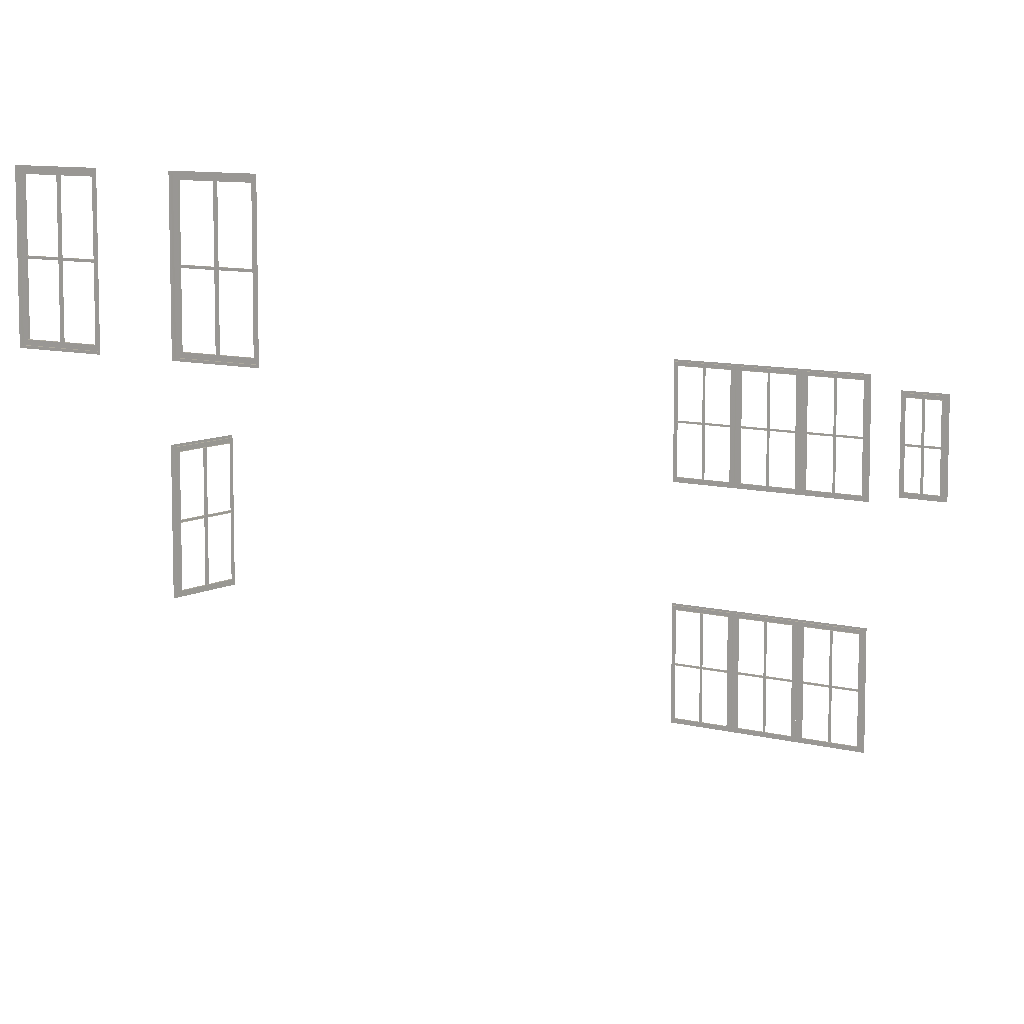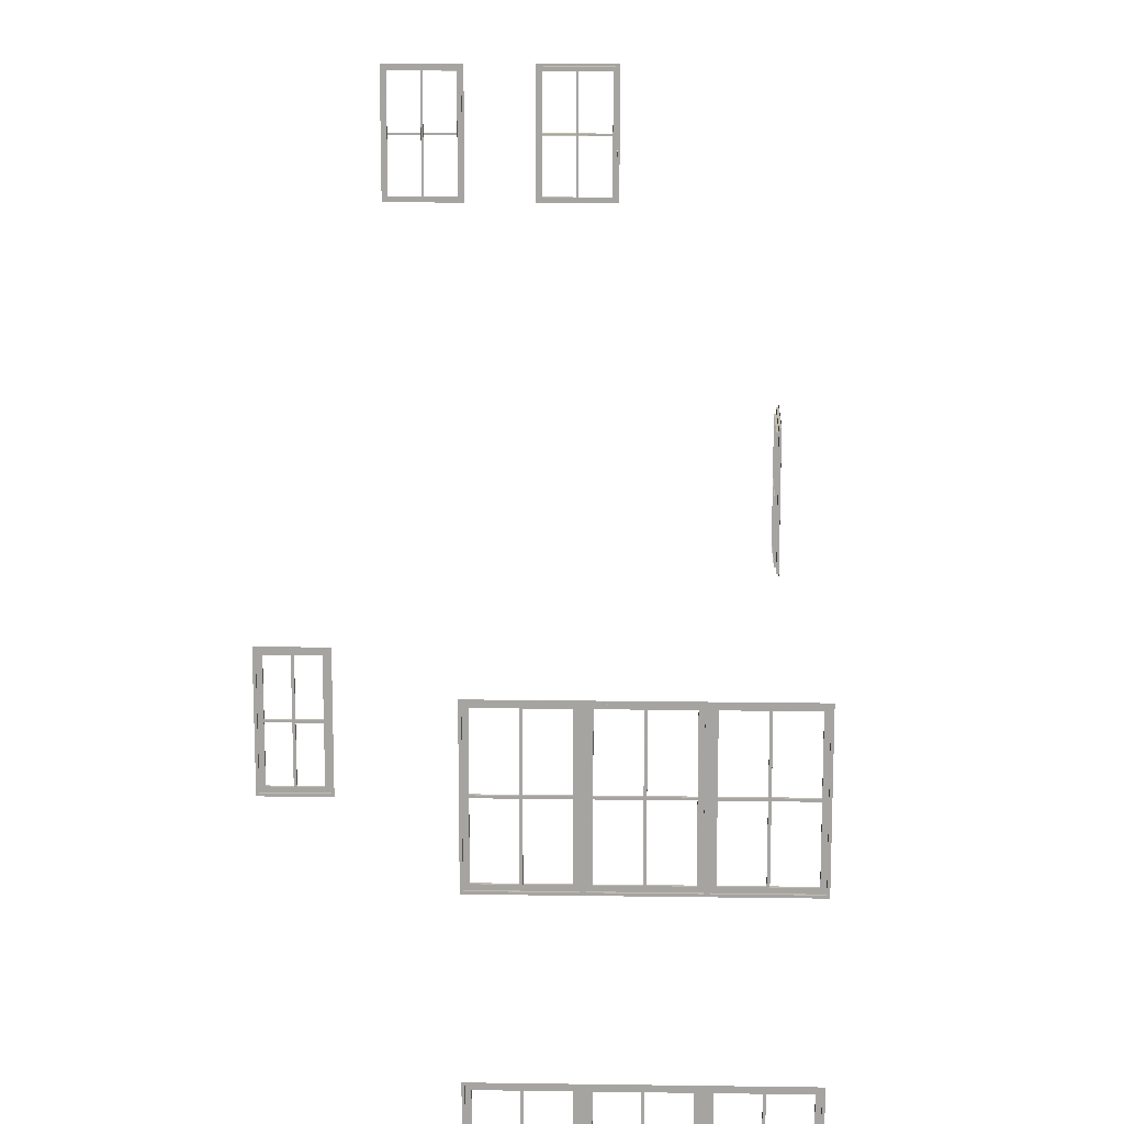
<metadata>
{"format":"obj","ext":"obj","renderer":"f3d","projection":"perspective","resolution":1024,"background":"white","views":[{"elev":9.2,"azim":36.9,"up":"+Y"},{"elev":16.2,"azim":-176.8,"up":"+Y"}]}
</metadata>
<code>
o md3-windows-base-minimal-x-frame
v 7.988 14.41 -180.2
v 7.912 14.41 -183.2
v 7.912 14.33 -183.2
v 7.988 14.33 -180.2
v 8.066 14.57 -180.3
v 7.994 14.57 -183.1
v 7.994 14.41 -183.1
v 8.066 14.41 -180.3
v 7.998 14.57 -183
v 8.062 14.57 -180.5
v 8.142 14.57 -180.5
v 8.078 14.57 -183
v 7.998 19.09 -183
v 8.078 19.09 -183
v 8.062 19.09 -180.5
v 8.142 19.09 -180.5
v 8.066 19.09 -180.3
v 7.988 19.25 -180.2
v 7.986 19.25 -180.3
v 7.986 14.41 -180.3
v 7.988 19.33 -180.2
v 7.912 19.33 -183.2
v 7.912 19.25 -183.2
v 8.066 19.25 -180.3
v 7.994 19.25 -183.1
v 7.994 19.09 -183.1
v 7.915 14.41 -183.1
v 7.915 19.25 -183.1
v 8.031 19.09 -181.7
v 8.031 14.57 -181.7
v 8.111 14.57 -181.7
v 8.111 19.09 -181.7
v 8.029 14.57 -181.8
v 8.029 19.09 -181.8
v 8.109 19.09 -181.8
v 8.109 14.57 -181.8
v 7.998 16.87 -183
v 8.029 16.87 -181.8
v 8.109 16.87 -181.8
v 8.078 16.87 -183
v 8.029 16.79 -181.8
v 7.998 16.79 -183
v 8.078 16.79 -183
v 8.109 16.79 -181.8
v 8.062 16.87 -180.5
v 8.031 16.87 -181.7
v 8.031 16.79 -181.7
v 8.062 16.79 -180.5
v 8.111 16.79 -181.7
v 8.142 16.79 -180.5
v 8.142 16.87 -180.5
v 8.111 16.87 -181.7
v 21.32 19.25 -207.1
v 21.32 19.25 -207
v 19.48 19.25 -207
v 19.48 19.25 -207.1
v 21.32 19.09 -207
v 19.48 19.09 -207
v 19.4 19.33 -207.1
v 21.4 19.33 -207.1
v 21.4 19.25 -207.1
v 19.4 19.25 -207.1
v 19.64 19.09 -207
v 21.16 19.09 -207
v 21.17 19.09 -207
v 19.65 19.09 -206.9
v 19.48 15.41 -207
v 19.48 15.41 -207.1
v 19.4 15.41 -207.1
v 19.64 15.57 -207
v 19.48 15.57 -207
v 19.65 15.57 -206.9
v 21.32 15.41 -207
v 21.32 15.41 -207.1
v 21.16 15.57 -207
v 21.17 15.57 -207
v 21.32 15.57 -207
v 21.4 15.41 -207.1
v 21.4 15.33 -207.1
v 19.4 15.33 -207.1
v 20.36 19.09 -207
v 20.44 19.09 -207
v 20.44 15.57 -207
v 20.36 15.57 -207
v 20.45 19.09 -206.9
v 20.45 15.57 -206.9
v 20.37 15.57 -206.9
v 20.37 19.09 -206.9
v 19.64 17.37 -207
v 19.65 17.37 -206.9
v 20.37 17.37 -206.9
v 20.36 17.37 -207
v 20.36 17.29 -207
v 20.37 17.29 -206.9
v 19.65 17.29 -206.9
v 19.64 17.29 -207
v 21.16 17.37 -207
v 21.16 17.29 -207
v 20.44 17.29 -207
v 20.44 17.37 -207
v 21.17 17.29 -207
v 20.45 17.29 -206.9
v 20.45 17.37 -206.9
v 21.17 17.37 -207
v 9.64 14.57 -210.7
v 7.121 14.57 -210.7
v 7.123 14.57 -210.6
v 9.642 14.57 -210.7
v 6.961 14.57 -210.7
v 9.8 14.57 -210.7
v 9.8 14.41 -210.7
v 6.961 14.41 -210.7
v 6.879 14.41 -210.8
v 9.878 14.41 -210.8
v 9.878 14.33 -210.8
v 6.879 14.33 -210.8
v 12.88 14.41 -210.9
v 12.88 14.33 -210.9
v 9.96 14.57 -210.8
v 12.8 14.57 -210.8
v 12.8 14.41 -210.8
v 9.96 14.41 -210.8
v 12.64 14.57 -210.8
v 10.12 14.57 -210.8
v 10.12 14.57 -210.7
v 12.64 14.57 -210.7
v 15.88 14.41 -211
v 15.88 14.33 -211
v 12.96 14.57 -210.8
v 15.8 14.57 -210.9
v 15.8 14.41 -210.9
v 12.96 14.41 -210.8
v 15.64 14.57 -210.9
v 13.12 14.57 -210.8
v 13.12 14.57 -210.8
v 15.64 14.57 -210.8
v 15.64 19.09 -210.9
v 15.64 19.09 -210.8
v 13.12 19.09 -210.8
v 13.12 19.09 -210.8
v 12.96 19.09 -210.8
v 12.88 19.25 -210.9
v 12.96 19.25 -210.9
v 12.96 14.41 -210.9
v 12.88 19.33 -210.9
v 15.88 19.33 -211
v 15.88 19.25 -211
v 12.96 19.25 -210.8
v 15.8 19.25 -210.9
v 15.8 19.09 -210.9
v 15.8 14.41 -211
v 15.8 19.25 -211
v 14.34 19.09 -210.9
v 14.34 14.57 -210.9
v 14.34 14.57 -210.8
v 14.34 19.09 -210.8
v 14.42 14.57 -210.9
v 14.42 19.09 -210.9
v 14.42 19.09 -210.8
v 14.42 14.57 -210.8
v 12.64 19.09 -210.8
v 12.64 19.09 -210.7
v 10.12 19.09 -210.8
v 10.12 19.09 -210.7
v 9.96 19.09 -210.8
v 9.878 19.25 -210.8
v 9.958 19.25 -210.8
v 9.958 14.41 -210.8
v 9.878 19.33 -210.8
v 9.96 19.25 -210.8
v 12.8 19.25 -210.8
v 12.8 19.09 -210.8
v 12.8 14.41 -210.9
v 12.8 19.25 -210.9
v 11.34 19.09 -210.8
v 11.34 14.57 -210.8
v 11.34 14.57 -210.7
v 11.34 19.09 -210.7
v 11.42 14.57 -210.8
v 11.42 19.09 -210.8
v 11.42 19.09 -210.7
v 11.42 14.57 -210.7
v 8.341 19.09 -210.7
v 8.421 19.09 -210.7
v 8.421 14.57 -210.7
v 8.341 14.57 -210.7
v 8.423 19.09 -210.6
v 8.423 14.57 -210.6
v 8.343 14.57 -210.6
v 8.343 19.09 -210.6
v 9.8 19.09 -210.7
v 9.64 19.09 -210.7
v 9.798 14.41 -210.8
v 9.798 19.25 -210.8
v 6.961 19.25 -210.7
v 9.8 19.25 -210.7
v 6.961 19.09 -210.7
v 6.879 19.33 -210.8
v 6.879 19.25 -210.8
v 6.959 19.25 -210.8
v 6.959 14.41 -210.8
v 7.121 19.09 -210.7
v 7.123 19.09 -210.6
v 9.642 19.09 -210.7
v 15.64 16.87 -210.9
v 14.42 16.87 -210.9
v 14.42 16.87 -210.8
v 15.64 16.87 -210.8
v 14.42 16.79 -210.9
v 15.64 16.79 -210.9
v 15.64 16.79 -210.8
v 14.42 16.79 -210.8
v 13.12 16.87 -210.8
v 14.34 16.87 -210.9
v 14.34 16.79 -210.9
v 13.12 16.79 -210.8
v 14.34 16.79 -210.8
v 13.12 16.79 -210.8
v 13.12 16.87 -210.8
v 14.34 16.87 -210.8
v 12.64 16.87 -210.8
v 11.42 16.87 -210.8
v 11.42 16.87 -210.7
v 12.64 16.87 -210.7
v 11.42 16.79 -210.8
v 12.64 16.79 -210.8
v 12.64 16.79 -210.7
v 11.42 16.79 -210.7
v 10.12 16.87 -210.8
v 11.34 16.87 -210.8
v 11.34 16.79 -210.8
v 10.12 16.79 -210.8
v 11.34 16.79 -210.7
v 10.12 16.79 -210.7
v 10.12 16.87 -210.7
v 11.34 16.87 -210.7
v 7.121 16.87 -210.7
v 7.123 16.87 -210.6
v 8.343 16.87 -210.6
v 8.341 16.87 -210.7
v 8.341 16.79 -210.7
v 8.343 16.79 -210.6
v 7.123 16.79 -210.6
v 7.121 16.79 -210.7
v 9.64 16.87 -210.7
v 9.64 16.79 -210.7
v 8.421 16.79 -210.7
v 8.421 16.87 -210.7
v 9.642 16.79 -210.7
v 8.423 16.79 -210.6
v 8.423 16.87 -210.6
v 9.642 16.87 -210.7
v 9.64 6.87 -210.7
v 8.421 6.87 -210.7
v 8.423 6.87 -210.6
v 9.642 6.87 -210.7
v 8.421 6.79 -210.7
v 9.64 6.79 -210.7
v 9.642 6.79 -210.7
v 8.423 6.79 -210.6
v 7.121 6.87 -210.7
v 8.341 6.87 -210.7
v 8.341 6.79 -210.7
v 7.121 6.79 -210.7
v 8.343 6.79 -210.6
v 7.123 6.79 -210.6
v 7.123 6.87 -210.6
v 8.343 6.87 -210.6
v 10.12 6.87 -210.8
v 10.12 6.87 -210.7
v 11.34 6.87 -210.7
v 11.34 6.87 -210.8
v 11.34 6.79 -210.8
v 11.34 6.79 -210.7
v 10.12 6.79 -210.7
v 10.12 6.79 -210.8
v 12.64 6.87 -210.8
v 12.64 6.79 -210.8
v 11.42 6.79 -210.8
v 11.42 6.87 -210.8
v 12.64 6.79 -210.7
v 11.42 6.79 -210.7
v 11.42 6.87 -210.7
v 12.64 6.87 -210.7
v 13.12 6.87 -210.8
v 13.12 6.87 -210.8
v 14.34 6.87 -210.8
v 14.34 6.87 -210.9
v 14.34 6.79 -210.9
v 14.34 6.79 -210.8
v 13.12 6.79 -210.8
v 13.12 6.79 -210.8
v 15.64 6.87 -210.9
v 15.64 6.79 -210.9
v 14.42 6.79 -210.9
v 14.42 6.87 -210.9
v 15.64 6.79 -210.8
v 14.42 6.79 -210.8
v 14.42 6.87 -210.8
v 15.64 6.87 -210.8
v 9.798 4.41 -210.8
v 9.8 4.41 -210.7
v 9.8 9.25 -210.7
v 9.798 9.25 -210.8
v 6.961 9.25 -210.7
v 6.959 9.25 -210.8
v 6.961 4.41 -210.7
v 6.959 4.41 -210.8
v 12.8 4.41 -210.9
v 12.8 4.41 -210.8
v 12.8 9.25 -210.8
v 12.8 9.25 -210.9
v 9.96 9.25 -210.8
v 9.958 9.25 -210.8
v 9.96 4.41 -210.8
v 9.958 4.41 -210.8
v 15.8 4.41 -211
v 15.8 4.41 -210.9
v 15.8 9.25 -210.9
v 15.8 9.25 -211
v 12.96 9.25 -210.8
v 12.96 9.25 -210.9
v 12.96 4.41 -210.8
v 12.96 4.41 -210.9
v 9.64 9.09 -210.7
v 9.64 4.57 -210.7
v 9.642 4.57 -210.7
v 9.642 9.09 -210.7
v 7.121 9.09 -210.7
v 7.123 9.09 -210.6
v 7.121 4.57 -210.7
v 7.123 4.57 -210.6
v 6.961 9.09 -210.7
v 6.961 4.57 -210.7
v 6.879 9.25 -210.8
v 6.879 4.41 -210.8
v 6.879 9.33 -210.8
v 9.878 9.33 -210.8
v 9.878 9.25 -210.8
v 9.8 9.09 -210.7
v 9.878 4.41 -210.8
v 9.8 4.57 -210.7
v 8.341 9.09 -210.7
v 8.341 4.57 -210.7
v 8.343 4.57 -210.6
v 8.343 9.09 -210.6
v 8.421 4.57 -210.7
v 8.421 9.09 -210.7
v 8.423 9.09 -210.6
v 8.423 4.57 -210.6
v 11.34 9.09 -210.8
v 11.42 9.09 -210.8
v 11.42 4.57 -210.8
v 11.34 4.57 -210.8
v 11.42 9.09 -210.7
v 11.42 4.57 -210.7
v 11.34 4.57 -210.7
v 11.34 9.09 -210.7
v 12.8 9.09 -210.8
v 12.8 4.57 -210.8
v 12.64 4.57 -210.8
v 12.64 9.09 -210.8
v 12.88 9.25 -210.9
v 12.88 4.41 -210.9
v 9.96 9.09 -210.8
v 12.88 9.33 -210.9
v 10.12 9.09 -210.8
v 10.12 4.57 -210.8
v 9.96 4.57 -210.8
v 10.12 9.09 -210.7
v 10.12 4.57 -210.7
v 12.64 9.09 -210.7
v 12.64 4.57 -210.7
v 14.34 9.09 -210.9
v 14.42 9.09 -210.9
v 14.42 4.57 -210.9
v 14.34 4.57 -210.9
v 14.42 9.09 -210.8
v 14.42 4.57 -210.8
v 14.34 4.57 -210.8
v 14.34 9.09 -210.8
v 15.8 9.09 -210.9
v 15.8 4.57 -210.9
v 15.64 4.57 -210.9
v 15.64 9.09 -210.9
v 15.88 9.25 -211
v 15.88 4.41 -211
v 12.96 9.09 -210.8
v 15.88 9.33 -211
v 13.12 9.09 -210.8
v 13.12 4.57 -210.8
v 12.96 4.57 -210.8
v 13.12 9.09 -210.8
v 13.12 4.57 -210.8
v 15.64 9.09 -210.8
v 15.64 4.57 -210.8
v 15.88 4.33 -211
v 12.88 4.33 -210.9
v 9.878 4.33 -210.8
v 6.879 4.33 -210.8
v 13.7 23.91 -168.3
v 13.7 23.83 -168.3
v 16.7 23.83 -168.3
v 16.7 23.91 -168.3
v 13.78 24.07 -168.3
v 13.78 23.91 -168.3
v 16.62 23.91 -168.4
v 16.62 24.07 -168.4
v 16.46 24.07 -168.4
v 16.46 24.07 -168.5
v 13.94 24.07 -168.4
v 13.94 24.07 -168.3
v 16.46 28.59 -168.4
v 16.46 28.59 -168.5
v 13.94 28.59 -168.3
v 13.94 28.59 -168.4
v 13.78 28.59 -168.3
v 13.7 28.75 -168.3
v 13.78 23.91 -168.3
v 13.78 28.75 -168.3
v 13.7 28.83 -168.3
v 16.7 28.75 -168.3
v 16.7 28.83 -168.3
v 13.78 28.75 -168.3
v 16.62 28.59 -168.4
v 16.62 28.75 -168.4
v 16.62 28.75 -168.3
v 16.62 23.91 -168.3
v 15.16 28.59 -168.4
v 15.16 28.59 -168.5
v 15.16 24.07 -168.5
v 15.16 24.07 -168.4
v 15.24 24.07 -168.4
v 15.24 24.07 -168.5
v 15.24 28.59 -168.5
v 15.24 28.59 -168.4
v 16.46 26.37 -168.4
v 16.46 26.37 -168.5
v 15.24 26.37 -168.5
v 15.24 26.37 -168.4
v 15.24 26.29 -168.4
v 15.24 26.29 -168.5
v 16.46 26.29 -168.5
v 16.46 26.29 -168.4
v 13.94 26.37 -168.3
v 13.94 26.29 -168.3
v 15.16 26.29 -168.4
v 15.16 26.37 -168.4
v 13.94 26.29 -168.4
v 15.16 26.29 -168.5
v 15.16 26.37 -168.5
v 13.94 26.37 -168.4
v 22.27 23.91 -168.5
v 19.27 23.91 -168.4
v 19.27 23.83 -168.4
v 22.27 23.83 -168.5
v 22.19 24.07 -168.6
v 19.35 24.07 -168.5
v 19.35 23.91 -168.5
v 22.19 23.91 -168.6
v 19.51 24.07 -168.5
v 22.03 24.07 -168.6
v 22.03 24.07 -168.6
v 19.51 24.07 -168.6
v 19.51 28.59 -168.5
v 19.51 28.59 -168.6
v 22.03 28.59 -168.6
v 22.03 28.59 -168.6
v 22.19 28.59 -168.6
v 22.27 28.75 -168.5
v 22.19 28.75 -168.5
v 22.19 23.91 -168.5
v 22.27 28.83 -168.5
v 19.27 28.83 -168.4
v 19.27 28.75 -168.4
v 22.19 28.75 -168.6
v 19.35 28.75 -168.5
v 19.35 28.59 -168.5
v 19.35 23.91 -168.4
v 19.35 28.75 -168.4
v 20.81 28.59 -168.5
v 20.81 24.07 -168.5
v 20.81 24.07 -168.6
v 20.81 28.59 -168.6
v 20.73 24.07 -168.5
v 20.73 28.59 -168.5
v 20.73 28.59 -168.6
v 20.73 24.07 -168.6
v 19.51 26.37 -168.5
v 20.73 26.37 -168.5
v 20.73 26.37 -168.6
v 19.51 26.37 -168.6
v 20.73 26.29 -168.5
v 19.51 26.29 -168.5
v 19.51 26.29 -168.6
v 20.73 26.29 -168.6
v 22.03 26.37 -168.6
v 20.81 26.37 -168.5
v 20.81 26.29 -168.5
v 22.03 26.29 -168.6
v 20.81 26.29 -168.6
v 22.03 26.29 -168.6
v 22.03 26.37 -168.6
v 20.81 26.37 -168.6
f 1 2 3 4
f 5 6 7 8
f 9 10 11 12
f 13 9 12 14
f 15 13 14 16
f 10 15 16 11
f 17 15 10 5
f 18 19 20 1
f 21 22 23 18
f 24 25 26 17
f 23 2 27 28
f 26 6 9 13
f 29 30 31 32
f 33 34 35 36
f 29 34 33 30
f 20 8 7 27
f 19 24 8 20
f 28 25 24 19
f 27 7 25 28
f 37 38 39 40
f 41 42 43 44
f 37 42 41 38
f 45 46 47 48
f 47 49 50 48
f 45 51 52 46
f 53 54 55 56
f 55 54 57 58
f 59 60 61 62
f 63 64 65 66
f 56 55 67 68
f 62 56 68 69
f 58 63 70 71
f 70 63 66 72
f 68 67 73 74
f 75 70 72 76
f 71 77 73 67
f 69 78 79 80
f 74 73 54 53
f 57 77 75 64
f 61 78 74 53
f 64 75 76 65
f 81 82 83 84
f 83 82 85 86
f 81 84 87 88
f 89 90 91 92
f 93 94 95 96
f 89 92 93 96
f 97 98 99 100
f 99 98 101 102
f 97 100 103 104
f 105 106 107 108
f 109 110 111 112
f 113 114 115 116
f 114 117 118 115
f 119 120 121 122
f 123 124 125 126
f 117 127 128 118
f 129 130 131 132
f 133 134 135 136
f 137 133 136 138
f 139 137 138 140
f 134 139 140 135
f 141 139 134 129
f 142 143 144 117
f 145 146 147 142
f 148 149 150 141
f 147 127 151 152
f 150 130 133 137
f 153 154 155 156
f 157 158 159 160
f 153 158 157 154
f 161 123 126 162
f 163 161 162 164
f 124 163 164 125
f 165 163 124 119
f 166 167 168 114
f 169 145 142 166
f 170 171 172 165
f 142 117 173 174
f 172 120 123 161
f 175 176 177 178
f 179 180 181 182
f 175 180 179 176
f 183 184 185 186
f 185 184 187 188
f 183 186 189 190
f 191 110 105 192
f 166 114 193 194
f 195 196 191 197
f 198 169 166 199
f 199 200 201 113
f 197 202 106 109
f 106 202 203 107
f 202 192 204 203
f 192 105 108 204
f 144 132 131 151
f 168 122 121 173
f 201 112 111 193
f 143 148 132 144
f 152 149 148 143
f 151 131 149 152
f 167 170 122 168
f 174 171 170 167
f 173 121 171 174
f 200 195 112 201
f 194 196 195 200
f 193 111 196 194
f 205 206 207 208
f 209 210 211 212
f 205 210 209 206
f 213 214 215 216
f 215 217 218 216
f 213 219 220 214
f 221 222 223 224
f 225 226 227 228
f 221 226 225 222
f 229 230 231 232
f 231 233 234 232
f 229 235 236 230
f 237 238 239 240
f 241 242 243 244
f 237 240 241 244
f 245 246 247 248
f 247 246 249 250
f 245 248 251 252
f 253 254 255 256
f 257 258 259 260
f 253 258 257 254
f 261 262 263 264
f 263 265 266 264
f 261 267 268 262
f 269 270 271 272
f 273 274 275 276
f 269 272 273 276
f 277 278 279 280
f 279 278 281 282
f 277 280 283 284
f 285 286 287 288
f 289 290 291 292
f 285 288 289 292
f 293 294 295 296
f 295 294 297 298
f 293 296 299 300
f 301 302 303 304
f 304 303 305 306
f 306 305 307 308
f 309 310 311 312
f 312 311 313 314
f 314 313 315 316
f 317 318 319 320
f 320 319 321 322
f 322 321 323 324
f 308 307 302 301
f 316 315 310 309
f 324 323 318 317
f 325 326 327 328
f 329 325 328 330
f 331 329 330 332
f 333 329 331 334
f 335 306 308 336
f 337 338 339 335
f 305 303 340 333
f 339 341 301 304
f 340 342 326 325
f 343 344 345 346
f 347 348 349 350
f 343 348 347 344
f 351 352 353 354
f 353 352 355 356
f 351 354 357 358
f 359 360 361 362
f 363 364 309 312
f 313 311 359 365
f 338 366 363 339
f 339 314 316 341
f 365 367 368 369
f 368 367 370 371
f 367 362 372 370
f 362 361 373 372
f 374 375 376 377
f 376 375 378 379
f 374 377 380 381
f 382 383 384 385
f 386 387 317 320
f 321 319 382 388
f 366 389 386 363
f 363 322 324 364
f 388 390 391 392
f 391 390 393 394
f 390 385 395 393
f 385 384 396 395
f 384 391 394 396
f 392 383 318 323
f 364 387 397 398
f 361 368 371 373
f 369 360 310 315
f 341 364 398 399
f 336 341 399 400
f 334 342 302 307
f 326 331 332 327
f 401 402 403 404
f 405 406 407 408
f 409 410 411 412
f 413 414 410 409
f 415 416 414 413
f 412 411 416 415
f 417 405 412 415
f 418 401 419 420
f 421 418 422 423
f 424 417 425 426
f 422 427 428 404
f 425 413 409 408
f 429 430 431 432
f 433 434 435 436
f 429 432 433 436
f 419 428 407 406
f 420 419 406 424
f 427 420 424 426
f 428 427 426 407
f 437 438 439 440
f 441 442 443 444
f 437 440 441 444
f 445 446 447 448
f 447 446 449 450
f 445 448 451 452
f 453 454 455 456
f 457 458 459 460
f 461 462 463 464
f 465 461 464 466
f 467 465 466 468
f 462 467 468 463
f 469 467 462 457
f 470 471 472 453
f 473 474 475 470
f 476 477 478 469
f 475 454 479 480
f 478 458 461 465
f 481 482 483 484
f 485 486 487 488
f 481 486 485 482
f 472 460 459 479
f 471 476 460 472
f 480 477 476 471
f 479 459 477 480
f 489 490 491 492
f 493 494 495 496
f 489 494 493 490
f 497 498 499 500
f 499 501 502 500
f 497 503 504 498

</code>
